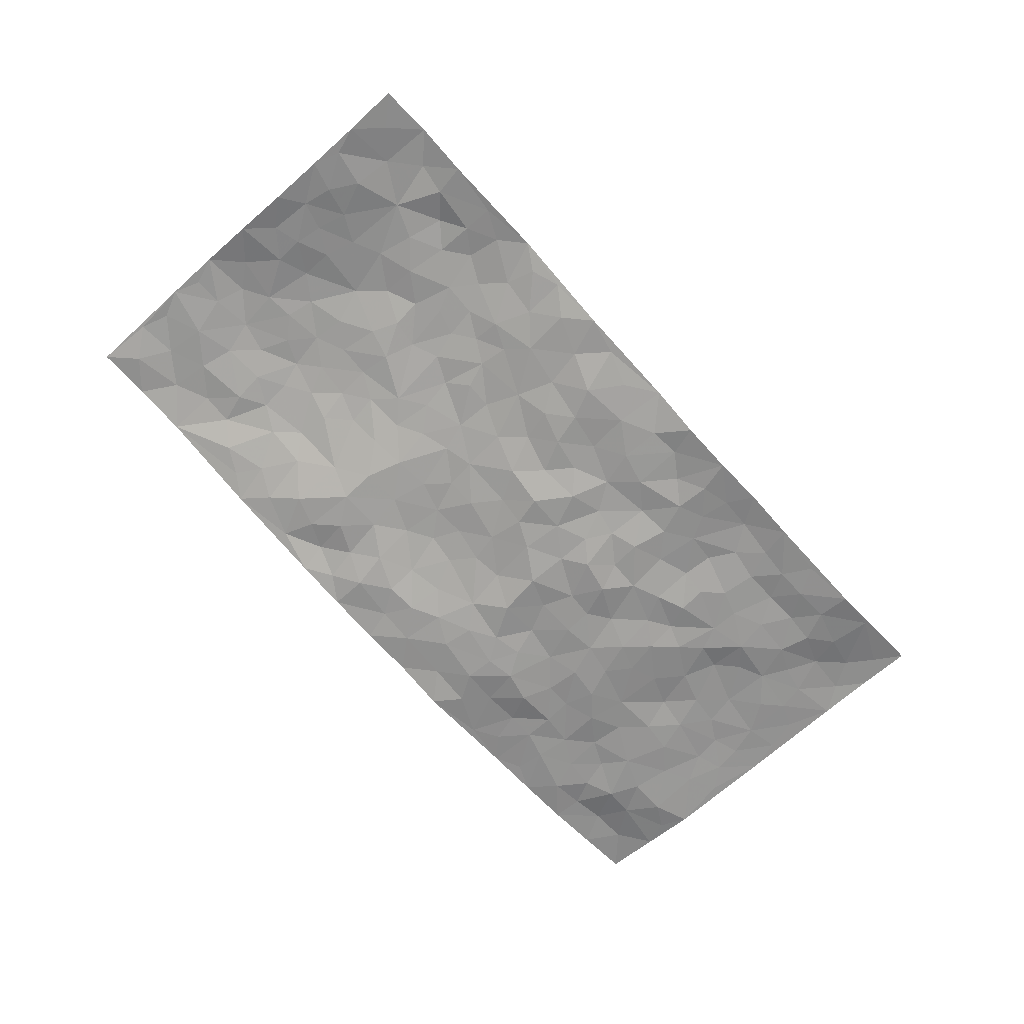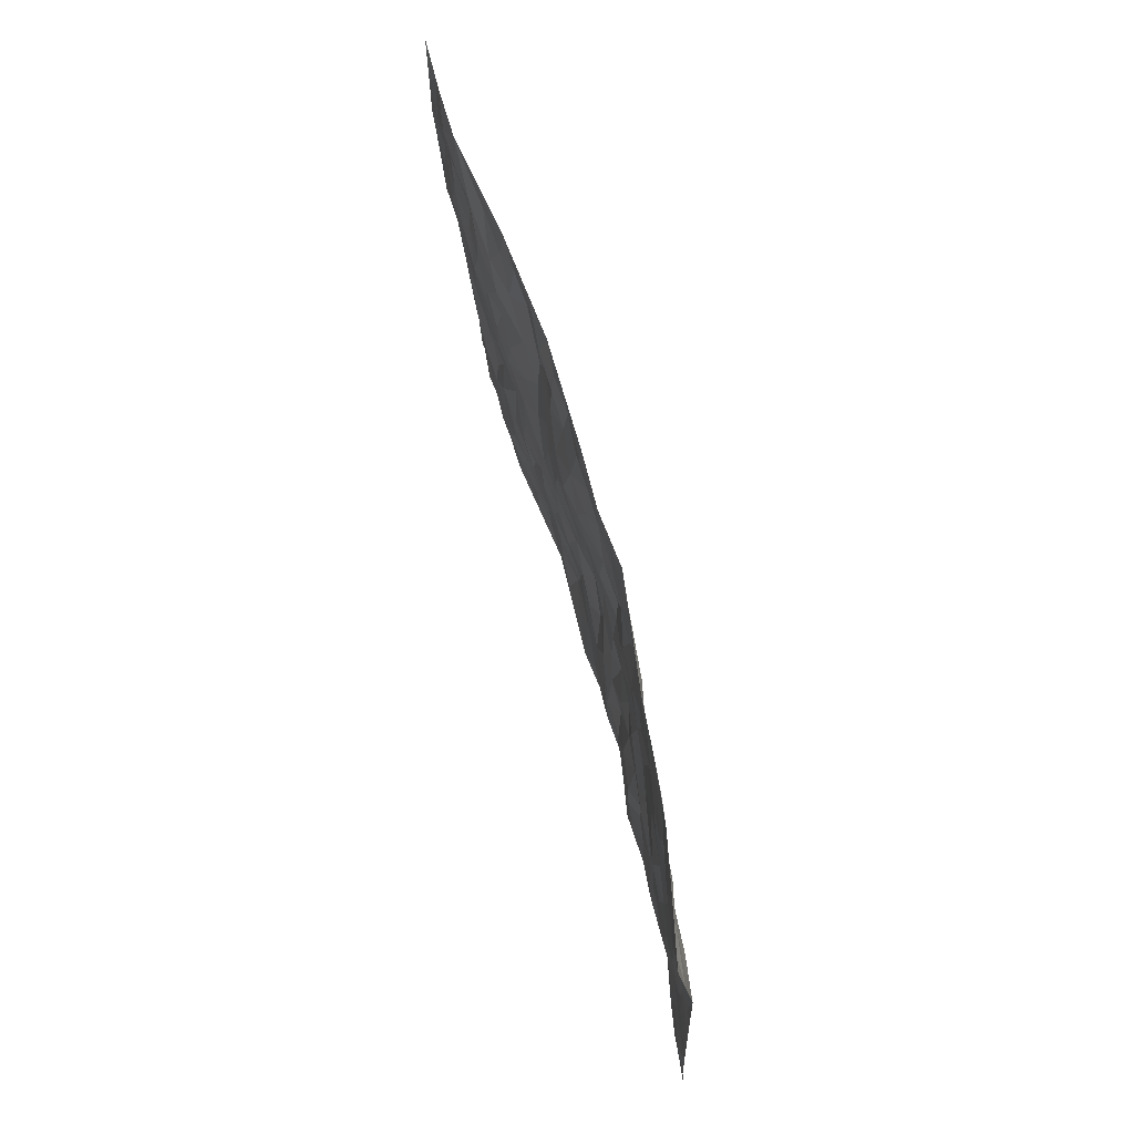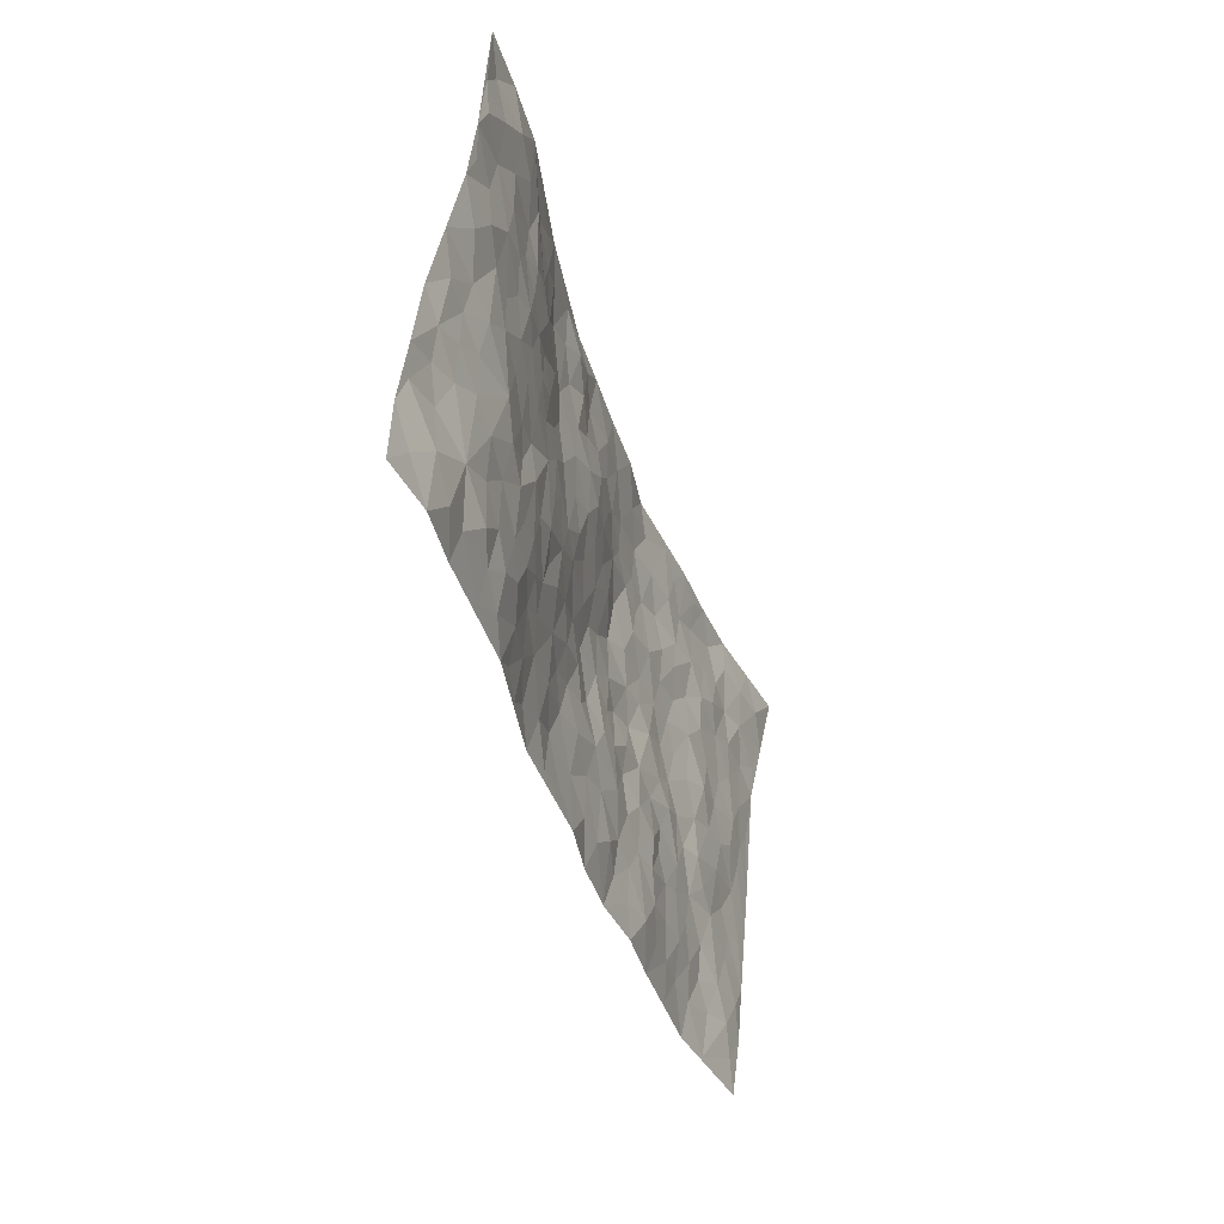
<metadata>
{"format":"obj","ext":"obj","renderer":"f3d","projection":"perspective","resolution":1024,"background":"white","views":[{"elev":-71.9,"azim":-54.2,"up":"+Z"},{"elev":59.2,"azim":75.6,"up":"+Y"},{"elev":-33.8,"azim":-73.5,"up":"+Y"}]}
</metadata>
<code>
v -1.077 0.1423 -0.04304
v -0.9692 1.125 0.05735
v 0.8717 -0.07895 -0.01327
v 0.9797 0.9072 0.07254
v -0.853 0.5059 0.01194
v -1.025 0.6333 0.01208
v -0.9175 0.479 0.001949
v -0.1021 0.03342 -0.05683
v -1.049 0.388 -0.02728
v -0.9838 0.4672 -0.008524
v -0.8361 0.1147 -0.03006
v -1.062 0.265 -0.0418
v -0.7782 0.3964 0.01132
v -0.9578 0.1265 -0.02229
v -0.9076 0.4084 -0.005427
v -0.5917 0.08364 -0.02759
v -1.034 0.3241 -0.03278
v -0.3784 0.2286 -0.04294
v -0.8407 0.4336 0.007515
v -0.9496 0.2448 -0.01463
v -1.015 0.1966 -0.03176
v -0.8897 0.1811 -0.01142
v -0.7591 0.2275 0.00107
v -0.8165 0.1845 -0.01682
v -0.9487 0.3324 -0.02132
v -0.9779 0.3993 -0.01949
v -0.8502 0.2894 -0.002848
v -0.7693 0.3125 0.001896
v -0.9105 0.6082 0.01917
v -1.036 0.5116 -0.01417
v -0.7237 1.097 0.05504
v -0.6124 0.3074 -0.0008147
v 0.1743 0.159 -0.05418
v -0.9983 0.8773 0.04889
v -0.4238 0.4585 -0.0009812
v -0.8007 0.8599 0.04694
v -0.8086 0.9394 0.0494
v -0.6336 0.5301 0.01315
v -0.634 0.6936 0.02871
v -0.4824 1.072 0.01538
v -0.9827 0.813 0.04447
v -0.7003 0.6572 0.03102
v -0.4099 0.8192 -0.002477
v -0.5787 0.3616 0.00223
v -0.5355 0.3016 -0.005504
v -0.578 0.2425 -0.005657
v -0.4791 0.7085 0.01118
v -0.4056 0.6241 0.001671
v 0.1132 0.4836 -0.05566
v -0.4117 0.2857 -0.02818
v -0.2444 0.6593 -0.01251
v -0.4075 0.6935 -0.003205
v -0.3994 0.1212 -0.0547
v -0.6496 0.8007 0.03607
v -0.4759 0.2655 -0.02437
v -0.9054 0.7347 0.04553
v -0.1026 0.3815 -0.04988
v -0.008585 0.3616 -0.06276
v 0.2439 0.4463 -0.05444
v -0.1368 0.5887 -0.02994
v -0.2054 0.5999 -0.01654
v 0.058 0.6468 -0.03936
v -0.694 0.44 0.01957
v -0.7863 0.6784 0.03287
v -0.9633 0.9341 0.05453
v -0.646 0.2169 -0.003315
v -0.4688 0.08213 -0.04508
v -0.8447 0.5774 0.02554
v -0.6983 0.2668 0.0004627
v -0.7135 0.1153 -0.02518
v -0.3478 0.05998 -0.06309
v -0.7064 0.1843 -0.01329
v -0.6416 0.1409 -0.01773
v -0.5298 0.1134 -0.03472
v -0.5413 0.1807 -0.02094
v -0.9175 0.8046 0.04373
v -0.9756 1 0.05329
v -0.7814 0.6127 0.03072
v 0.005935 1.022 -0.01448
v -0.8298 0.7849 0.04762
v -0.6269 0.4017 0.01151
v -0.5626 0.5415 0.00662
v -0.03335 0.5972 -0.0384
v -0.09917 0.5154 -0.04127
v -0.05484 0.4482 -0.06186
v -0.2133 0.1725 -0.06763
v -0.5962 0.7544 0.02819
v -0.9546 0.6852 0.0343
v -0.7569 0.7928 0.04411
v -0.5163 0.3717 -0.0001081
v -0.7013 0.3628 0.004841
v -0.527 0.7659 0.01545
v -0.2212 0.5307 -0.02389
v -0.3154 0.4904 -0.01422
v -0.676 0.7416 0.0385
v -0.1013 0.1494 -0.06381
v -0.4599 0.58 0.003875
v -0.4127 0.3527 -0.01829
v -0.2864 0.5556 -0.01384
v -0.2403 0.4293 -0.03173
v -1.012 0.7539 0.03757
v -0.7373 0.7221 0.03598
v -0.8504 0.6913 0.0363
v -0.4531 0.1786 -0.03673
v -0.5633 0.6135 0.01721
v -0.7384 0.5046 0.02576
v -0.1966 0.367 -0.04163
v -0.225 0.2956 -0.05176
v -0.5509 0.691 0.02072
v 0.08434 0.7438 -0.03865
v -0.08356 0.2453 -0.05465
v -0.146 0.3112 -0.05699
v -0.06667 0.3173 -0.05377
v -0.4896 0.4361 0.001365
v -0.2786 0.2348 -0.04828
v -0.701 0.5829 0.02292
v -0.6148 0.4667 0.00866
v -0.5491 0.4703 0.0121
v -0.3508 0.5829 -0.00561
v -0.3212 0.4052 -0.02045
v -0.4044 0.5308 -0.001517
v -0.2988 0.3235 -0.03588
v -0.1488 0.4499 -0.04675
v -0.6366 0.6195 0.0231
v -0.1737 0.239 -0.06159
v -0.3057 0.1471 -0.05546
v -0.4712 0.3282 -0.01106
v -0.979 0.566 0.006785
v -0.9201 0.5426 0.007073
v 0.03415 0.4412 -0.05733
v 0.131 0.2438 -0.04329
v 0.03553 0.536 -0.05554
v -0.03075 0.5139 -0.05293
v 0.1052 0.4031 -0.05558
v 0.74 0.4336 0.006977
v 0.1638 0.4376 -0.06062
v 0.1971 0.313 -0.053
v 0.1185 0.5775 -0.05944
v 0.129 1.007 -0.01301
v -0.3259 0.6764 -0.01116
v 0.4166 0.8565 -0.01368
v 0.4951 0.9663 0.004212
v -0.2319 0.8284 -0.01345
v -0.06714 0.8951 -0.02379
v -0.3846 0.4104 -0.01707
v -0.4975 0.6396 0.01092
v -0.1711 0.09215 -0.06209
v -0.2583 0.07077 -0.06013
v 0.01919 0.02244 -0.07231
v 0.004032 0.8835 -0.02729
v -0.04204 0.7267 -0.01951
v 0.3392 0.1786 -0.03334
v 0.2689 0.2808 -0.03819
v 0.5442 0.4869 -0.01325
v 0.4805 0.5151 -0.02478
v 0.3667 0.1137 -0.03673
v 0.4434 0.198 -0.03628
v 0.3505 0.3436 -0.04041
v -0.009725 0.6641 -0.03113
v -0.09215 0.6593 -0.02065
v -0.1687 0.7706 -0.007601
v -0.1119 0.7275 -0.00924
v -0.07588 0.8232 -0.01402
v -0.1679 0.673 -0.01136
v 0.002631 0.7977 -0.02413
v 0.2514 0.995 -0.02604
v -0.02081 0.9525 -0.01746
v -0.2802 0.8992 -0.01694
v -0.2064 0.9252 -0.0103
v -0.3339 0.839 -0.01852
v -0.241 1.046 -0.01069
v -0.2542 0.7459 -0.01041
v -0.3441 0.7589 -0.01578
v -0.1525 0.8689 -0.02017
v -0.1175 1.035 -0.01242
v 0.1956 0.7491 -0.04433
v 0.1423 0.6758 -0.05367
v 0.2878 0.5857 -0.04225
v 0.2143 0.5214 -0.04851
v 0.2341 0.6636 -0.03957
v 0.4014 0.7227 -0.02523
v 0.3256 0.6702 -0.03199
v 0.2623 0.7283 -0.04264
v 0.06654 0.9456 -0.02322
v 0.06489 0.8402 -0.03396
v 0.1355 0.8681 -0.03717
v 0.2434 0.8711 -0.03931
v 0.3058 0.7837 -0.04264
v 0.1927 0.5971 -0.04646
v -0.887 0.9838 0.05815
v -0.6929 0.9121 0.03719
v -0.8855 0.8908 0.04508
v -0.847 1.111 0.05858
v -0.9185 1.06 0.04973
v -0.8087 1.029 0.06146
v -0.7357 0.9849 0.05348
v -0.6052 1.015 0.02775
v -0.6646 0.9779 0.04481
v -0.7066 0.8424 0.03786
v -0.5722 0.8969 0.02665
v -0.6369 0.8702 0.03676
v -0.5147 0.9776 0.0152
v -0.3996 0.943 -0.01079
v -0.5421 1.04 0.02158
v -0.4781 0.8886 0.007652
v -0.4436 1.006 0.003598
v -0.3433 1.031 -0.001596
v -0.5293 0.8388 0.02305
v -0.3259 0.9585 -0.0102
v -0.2611 0.9803 -0.0005657
v 0.1381 0.7947 -0.04239
v 0.2395 0.8024 -0.04351
v 0.1874 0.9363 -0.02596
v 0.3792 0.7938 -0.03385
v 0.3306 0.8679 -0.02637
v 0.3856 0.9632 -0.01026
v 0.2889 0.93 -0.0278
v 0.4416 0.9221 -0.006689
v 0.33 0.4782 -0.03507
v 0.2794 0.5199 -0.04168
v 0.4456 0.5766 -0.02852
v 0.4006 0.6426 -0.03046
v 0.3659 0.5694 -0.03497
v 0.2701 0.1803 -0.04233
v 0.4146 0.3095 -0.03761
v 0.4126 0.4981 -0.03538
v 0.286 0.3779 -0.04455
v -0.1282 0.9523 -0.02313
v -0.183 1 -0.01035
v 0.2314 0.1277 -0.04992
v 0.5095 -0.02122 -0.05798
v 0.1338 0.34 -0.04987
v 0.2097 0.3837 -0.04762
v 0.5064 0.2112 -0.03186
v 0.7383 0.9372 0.02597
v 0.899 0.1678 0.004315
v 0.4768 0.7821 -0.01478
v 0.6657 0.4331 -0.0001722
v 0.4655 0.7176 -0.01628
v 0.9281 0.4152 0.01682
v 0.5964 0.2476 -0.02777
v 0.4568 0.4385 -0.03114
v 0.7058 0.2512 -0.01112
v 0.5026 0.3805 -0.0264
v 0.3854 -0.01975 -0.0615
v 0.01374 0.2717 -0.05068
v 0.4092 0.05123 -0.0459
v 0.06547 0.3331 -0.04928
v 0.3416 0.2491 -0.03053
v 0.7962 0.1947 -0.005279
v 0.5865 0.4168 -0.009939
v 0.4829 0.04867 -0.04683
v 0.3918 0.4036 -0.03106
v 0.5438 0.3319 -0.02492
v 0.2087 0.2303 -0.04596
v 0.4039 0.247 -0.03884
v 0.1697 0.08083 -0.06225
v 0.263 -0.007427 -0.05749
v 0.1419 0.008134 -0.07393
v 0.1104 0.1228 -0.05101
v -0.01711 0.1927 -0.05913
v 0.0619 0.2037 -0.0544
v 0.5244 0.1082 -0.03188
v 0.7167 0.3619 0.002041
v 0.6672 0.1662 -0.02476
v 0.5556 0.03986 -0.04913
v 0.6052 0.3365 -0.009566
v 0.6489 0.2857 -0.01119
v 0.8153 0.254 -0.002089
v 0.702 0.5097 0.00399
v 0.6035 0.09733 -0.0319
v 0.6754 0.09448 -0.03225
v 0.7745 0.3003 -0.004551
v 0.8745 0.2706 0.006152
v 0.8283 0.365 0.005419
v 0.5119 0.2764 -0.02896
v 0.7271 0.04404 -0.02809
v 0.2354 0.0573 -0.0542
v 0.3143 0.05288 -0.0413
v -0.02398 0.1018 -0.05988
v 0.04693 0.0878 -0.05702
v 0.9549 0.6631 0.02783
v 0.6363 0.02853 -0.04461
v 0.5744 0.1711 -0.0303
v 0.9014 0.3427 0.01153
v 0.857 0.4324 0.01238
v 0.7295 0.1876 -0.01147
v 0.4454 0.1182 -0.03721
v 0.6308 -0.0479 -0.05858
v 0.4418 0.3657 -0.0258
v 0.8395 -0.01295 -0.01084
v 0.8853 0.044 -0.001874
v 0.7531 0.1142 -0.01105
v 0.8051 0.05167 -0.007357
v 0.7254 -0.05251 -0.03971
v 0.8509 0.1106 0.001976
v 0.6208 0.5068 0.003631
v 0.6557 0.5808 0.001179
v 0.5501 0.5968 -0.01008
v 0.7966 0.6228 0.01645
v 0.6109 0.7255 0.00412
v 0.9201 0.5416 0.0204
v 0.7325 0.5811 0.006808
v 0.8152 0.5235 0.01747
v 0.7099 0.6857 0.008449
v 0.7988 0.4604 0.01364
v 0.8741 0.4958 0.01644
v 0.8591 0.5833 0.02035
v 0.6105 0.6462 0.0001455
v 0.5408 0.6868 -0.01318
v 0.4799 0.644 -0.02404
v 0.8413 0.7784 0.03238
v 0.7031 0.8142 0.01499
v 0.792 0.709 0.01706
v 0.8777 0.701 0.02155
v 0.7687 0.7799 0.01688
v 0.9645 0.7855 0.04994
v 0.6771 0.7482 0.01319
v 0.9372 0.7264 0.03599
v 0.738 0.87 0.02772
v 0.8591 0.9225 0.04899
v 0.6168 0.9516 0.01277
v 0.8152 0.8542 0.04385
v 0.9014 0.8455 0.05753
v 0.6601 0.8829 0.009441
v 0.5523 0.863 -0.002521
v 0.4848 0.8505 -0.009211
v 0.5528 0.9307 0.005972
v 0.5557 0.783 -0.00195
v 0.6266 0.8133 0.006204
f 29 6 128
f 12 21 20
f 26 10 9
f 55 45 46
f 27 19 15
f 26 9 17
f 101 6 88
f 12 1 21
f 7 15 19
f 125 86 96
f 84 123 85
f 129 29 128
f 25 27 15
f 12 20 17
f 73 75 66
f 22 14 11
f 26 17 25
f 9 12 17
f 25 15 26
f 5 129 7
f 52 146 48
f 55 18 50
f 7 19 5
f 20 27 25
f 124 82 105
f 41 76 34
f 20 14 22
f 14 20 21
f 14 21 1
f 24 22 11
f 24 27 22
f 72 66 69
f 69 32 91
f 70 24 11
f 24 23 27
f 17 20 25
f 27 20 22
f 10 15 7
f 10 26 15
f 23 28 27
f 27 13 19
f 28 23 69
f 13 27 28
f 119 121 94
f 10 7 129
f 6 30 128
f 9 10 30
f 36 192 80
f 80 102 89
f 118 81 44
f 64 103 78
f 115 126 86
f 45 32 46
f 91 63 13
f 129 68 29
f 95 87 54
f 95 54 199
f 202 40 204
f 82 97 105
f 29 88 6
f 18 55 104
f 148 126 71
f 38 82 124
f 50 18 122
f 117 82 38
f 5 19 106
f 82 117 118
f 80 64 102
f 127 45 55
f 194 77 190
f 98 35 114
f 39 124 105
f 127 50 98
f 106 19 13
f 66 75 46
f 39 95 42
f 63 117 38
f 95 89 102
f 101 56 76
f 51 140 99
f 18 53 126
f 62 83 132
f 45 127 90
f 112 113 57
f 103 29 68
f 130 85 58
f 109 39 105
f 35 94 121
f 113 246 58
f 151 165 163
f 120 100 94
f 114 127 98
f 192 190 65
f 95 39 87
f 36 191 37
f 67 104 74
f 56 101 88
f 13 63 106
f 192 34 76
f 268 241 243
f 108 115 125
f 93 84 60
f 133 84 85
f 156 288 157
f 101 76 41
f 80 103 64
f 105 97 146
f 99 61 51
f 92 109 47
f 125 96 111
f 158 227 153
f 75 104 55
f 69 66 32
f 81 91 32
f 106 78 68
f 42 64 78
f 77 34 65
f 24 70 72
f 75 73 16
f 16 71 67
f 2 34 77
f 13 28 91
f 103 56 88
f 56 80 76
f 72 69 23
f 11 16 70
f 16 73 70
f 16 67 74
f 115 18 126
f 24 72 23
f 73 72 70
f 16 74 75
f 72 73 66
f 32 45 44
f 84 83 60
f 66 46 32
f 78 106 116
f 117 63 81
f 67 53 104
f 103 68 78
f 69 91 28
f 36 80 89
f 106 38 116
f 106 68 5
f 81 118 117
f 62 132 138
f 32 44 81
f 53 67 71
f 57 58 85
f 123 100 107
f 93 60 61
f 33 230 224
f 8 96 147
f 132 133 130
f 140 48 119
f 93 100 123
f 122 98 50
f 164 60 160
f 53 71 126
f 125 112 108
f 193 194 195
f 75 55 46
f 63 91 81
f 56 103 80
f 196 198 31
f 18 104 53
f 121 48 97
f 38 106 63
f 118 97 82
f 97 35 121
f 51 172 140
f 130 134 49
f 87 39 109
f 288 252 263
f 97 114 35
f 47 43 92
f 57 113 58
f 248 130 58
f 34 101 41
f 114 90 127
f 116 124 42
f 145 94 35
f 118 114 97
f 167 79 175
f 98 145 35
f 85 123 57
f 43 47 52
f 199 36 89
f 42 78 116
f 159 83 62
f 88 29 103
f 74 104 75
f 118 44 90
f 173 140 172
f 42 95 102
f 190 192 37
f 65 190 77
f 89 95 199
f 125 111 112
f 92 87 109
f 18 115 122
f 177 180 176
f 112 57 107
f 109 105 146
f 93 94 100
f 285 286 275
f 96 86 147
f 137 232 131
f 57 123 107
f 87 92 208
f 49 134 136
f 132 130 49
f 161 164 162
f 50 127 55
f 122 108 107
f 122 107 100
f 48 140 52
f 118 90 114
f 99 119 94
f 123 84 93
f 36 37 192
f 48 121 119
f 120 122 100
f 39 42 124
f 38 124 116
f 248 58 246
f 44 45 90
f 98 122 120
f 146 52 47
f 94 93 99
f 168 209 170
f 212 183 188
f 202 197 200
f 42 102 64
f 107 108 112
f 99 93 61
f 8 280 96
f 112 111 113
f 125 115 86
f 115 108 122
f 128 30 10
f 5 68 129
f 10 129 128
f 132 49 138
f 83 84 133
f 130 133 85
f 83 133 132
f 248 134 130
f 156 152 224
f 151 110 165
f 212 186 211
f 153 224 249
f 254 251 244
f 246 261 262
f 225 158 249
f 49 136 179
f 185 184 150
f 214 188 181
f 181 188 182
f 161 163 174
f 143 170 172
f 110 211 185
f 184 79 167
f 174 228 169
f 62 110 159
f 163 150 144
f 210 169 229
f 170 143 168
f 176 211 110
f 98 120 145
f 94 145 120
f 48 146 97
f 109 146 47
f 148 86 126
f 147 86 148
f 71 8 148
f 8 147 148
f 244 276 254
f 232 136 134
f 174 143 161
f 60 83 160
f 163 162 151
f 159 160 83
f 261 281 262
f 259 281 149
f 219 220 59
f 246 113 111
f 33 255 131
f 157 256 152
f 137 255 153
f 230 278 279
f 262 260 33
f 154 155 242
f 131 255 137
f 248 131 232
f 281 280 149
f 259 258 278
f 220 179 59
f 159 151 160
f 162 160 151
f 164 61 60
f 228 174 144
f 144 174 163
f 159 110 151
f 161 172 164
f 186 184 185
f 161 162 163
f 61 164 51
f 160 162 164
f 187 217 213
f 150 163 165
f 205 202 200
f 79 184 139
f 170 43 173
f 174 169 143
f 161 143 172
f 167 144 150
f 176 180 183
f 172 170 173
f 223 226 221
f 185 150 165
f 99 140 119
f 207 206 203
f 172 51 164
f 43 52 173
f 173 52 140
f 167 175 228
f 228 229 169
f 210 168 169
f 177 110 62
f 189 138 179
f 62 138 177
f 136 232 233
f 181 182 222
f 150 184 167
f 178 180 189
f 49 179 138
f 177 138 189
f 180 178 182
f 178 179 220
f 307 308 304
f 222 223 221
f 215 187 188
f 176 183 212
f 187 213 186
f 214 215 188
f 185 211 186
f 237 181 239
f 182 188 183
f 110 185 165
f 216 215 141
f 211 176 212
f 182 183 180
f 176 110 177
f 213 184 186
f 178 189 179
f 177 189 180
f 195 190 37
f 197 198 200
f 195 194 190
f 34 192 65
f 80 192 76
f 37 196 195
f 194 2 77
f 193 2 194
f 196 37 191
f 31 193 195
f 198 196 191
f 31 195 196
f 199 201 191
f 197 204 31
f 198 191 201
f 31 198 197
f 201 199 54
f 36 199 191
f 54 208 201
f 208 43 205
f 208 54 87
f 198 201 200
f 206 205 203
f 43 170 203
f 210 207 209
f 40 202 206
f 31 204 40
f 197 202 204
f 208 205 200
f 43 203 205
f 205 206 202
f 203 209 207
f 171 40 207
f 40 206 207
f 208 200 201
f 43 208 92
f 170 209 203
f 168 143 169
f 207 210 171
f 168 210 209
f 188 187 212
f 212 187 186
f 166 139 213
f 184 213 139
f 237 214 181
f 215 214 141
f 216 141 218
f 213 217 166
f 142 166 216
f 217 216 166
f 187 215 217
f 216 217 215
f 237 141 214
f 142 216 218
f 223 222 182
f 179 136 59
f 223 220 219
f 267 238 251
f 237 327 141
f 223 182 178
f 158 290 253
f 220 223 178
f 59 233 227
f 233 59 136
f 248 246 131
f 153 249 158
f 251 254 267
f 223 219 226
f 111 261 246
f 297 251 238
f 276 256 157
f 167 228 144
f 229 228 175
f 175 171 229
f 229 171 210
f 260 257 33
f 265 271 272
f 266 289 283
f 269 243 250
f 249 224 152
f 266 283 271
f 227 233 137
f 253 227 158
f 325 313 320
f 135 264 275
f 310 329 239
f 270 298 297
f 249 256 225
f 275 273 269
f 311 222 221
f 155 154 299
f 234 276 157
f 310 311 299
f 222 239 181
f 221 226 155
f 266 263 252
f 242 290 244
f 264 273 275
f 273 264 243
f 242 244 154
f 276 290 225
f 288 234 157
f 240 282 302
f 275 286 306
f 225 290 158
f 234 263 284
f 241 254 276
f 233 232 137
f 137 153 227
f 264 135 238
f 244 251 154
f 260 259 257
f 227 253 219
f 33 224 255
f 154 297 299
f 240 302 307
f 297 154 251
f 264 268 243
f 253 226 219
f 271 284 263
f 277 294 293
f 290 242 253
f 241 234 284
f 59 227 219
f 242 155 226
f 252 245 231
f 157 152 156
f 257 230 33
f 152 256 249
f 278 230 257
f 262 33 131
f 224 153 255
f 259 278 257
f 134 248 232
f 230 279 224
f 96 261 111
f 261 96 280
f 280 281 261
f 246 262 131
f 252 247 245
f 268 267 241
f 283 277 272
f 288 247 252
f 275 274 285
f 295 291 294
f 267 268 264
f 263 234 288
f 309 310 299
f 290 276 244
f 283 272 271
f 267 254 241
f 265 243 241
f 236 240 285
f 297 238 270
f 303 305 298
f 241 276 234
f 221 155 299
f 272 277 293
f 250 243 287
f 286 285 240
f 284 271 265
f 271 263 266
f 295 3 291
f 225 256 276
f 241 284 265
f 289 266 231
f 3 292 291
f 321 235 323
f 293 294 296
f 279 278 258
f 245 279 258
f 279 156 224
f 260 281 259
f 280 8 149
f 262 281 260
f 231 266 252
f 267 264 238
f 306 304 270
f 283 289 295
f 243 269 273
f 236 269 250
f 294 292 296
f 274 236 285
f 269 274 275
f 250 287 293
f 245 289 231
f 236 274 269
f 156 279 247
f 242 226 253
f 247 279 245
f 243 265 287
f 288 156 247
f 265 272 293
f 296 292 236
f 293 287 265
f 295 294 277
f 277 283 295
f 236 250 296
f 289 3 295
f 292 294 291
f 293 296 250
f 300 304 308
f 325 320 235
f 329 330 326
f 270 304 303
f 270 303 298
f 309 305 301
f 135 306 270
f 299 297 298
f 298 309 299
f 238 135 270
f 300 314 305
f 303 300 305
f 304 306 307
f 300 303 304
f 282 319 315
f 322 325 235
f 275 306 135
f 307 306 286
f 240 307 286
f 308 307 302
f 302 282 308
f 308 282 315
f 305 309 298
f 310 309 301
f 310 301 329
f 310 239 311
f 222 311 239
f 299 311 221
f 319 312 315
f 312 323 316
f 301 305 318
f 305 314 316
f 300 308 315
f 316 314 312
f 312 314 315
f 315 314 300
f 323 312 324
f 316 313 318
f 282 4 317
f 330 313 325
f 4 321 324
f 235 320 323
f 282 317 319
f 312 319 317
f 326 325 322
f 316 320 313
f 316 318 305
f 142 218 327
f 327 218 141
f 316 323 320
f 324 312 317
f 4 324 317
f 321 323 324
f 318 313 330
f 328 326 322
f 326 327 329
f 329 327 237
f 326 328 327
f 322 142 328
f 327 328 142
f 329 237 239
f 301 318 330
f 326 330 325
f 330 329 301

</code>
